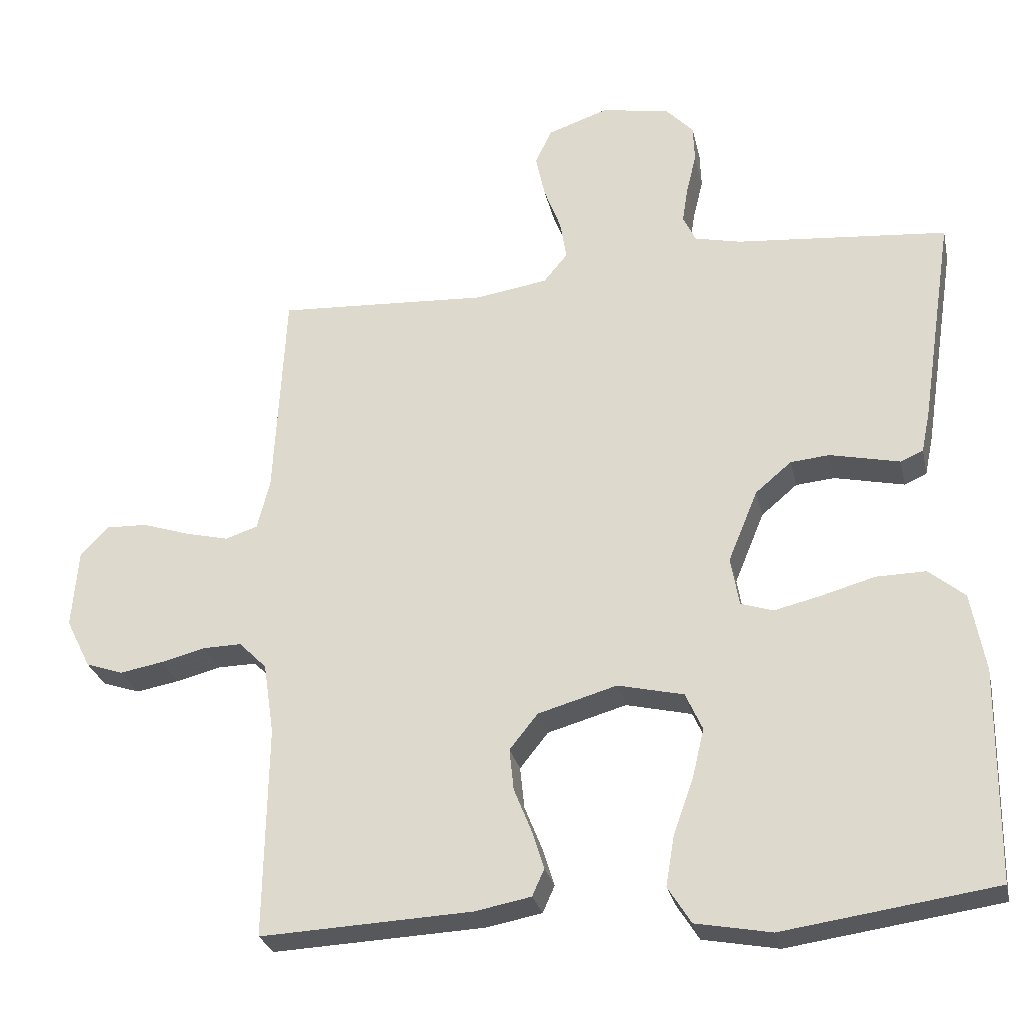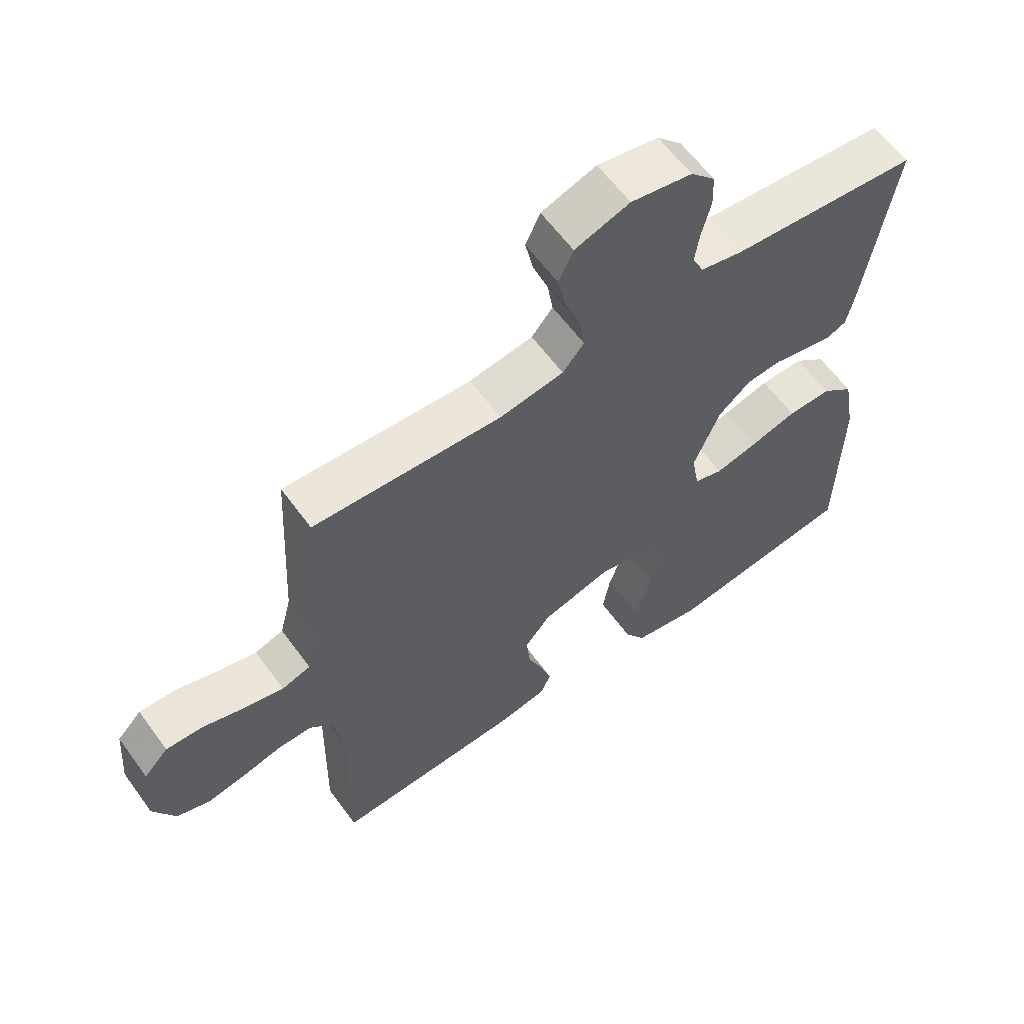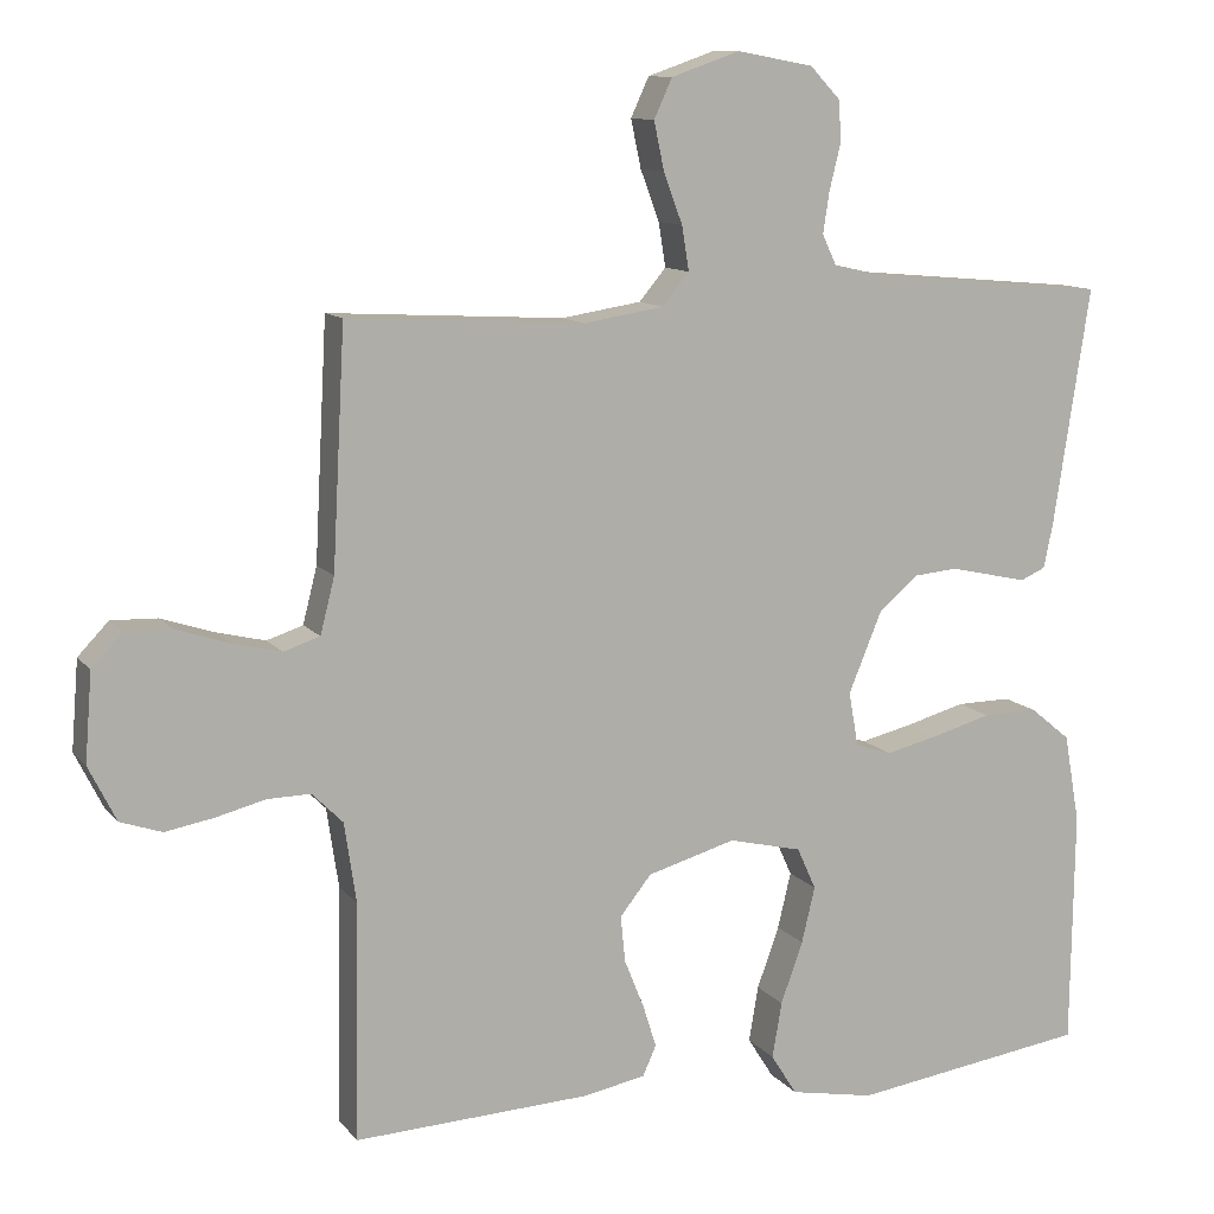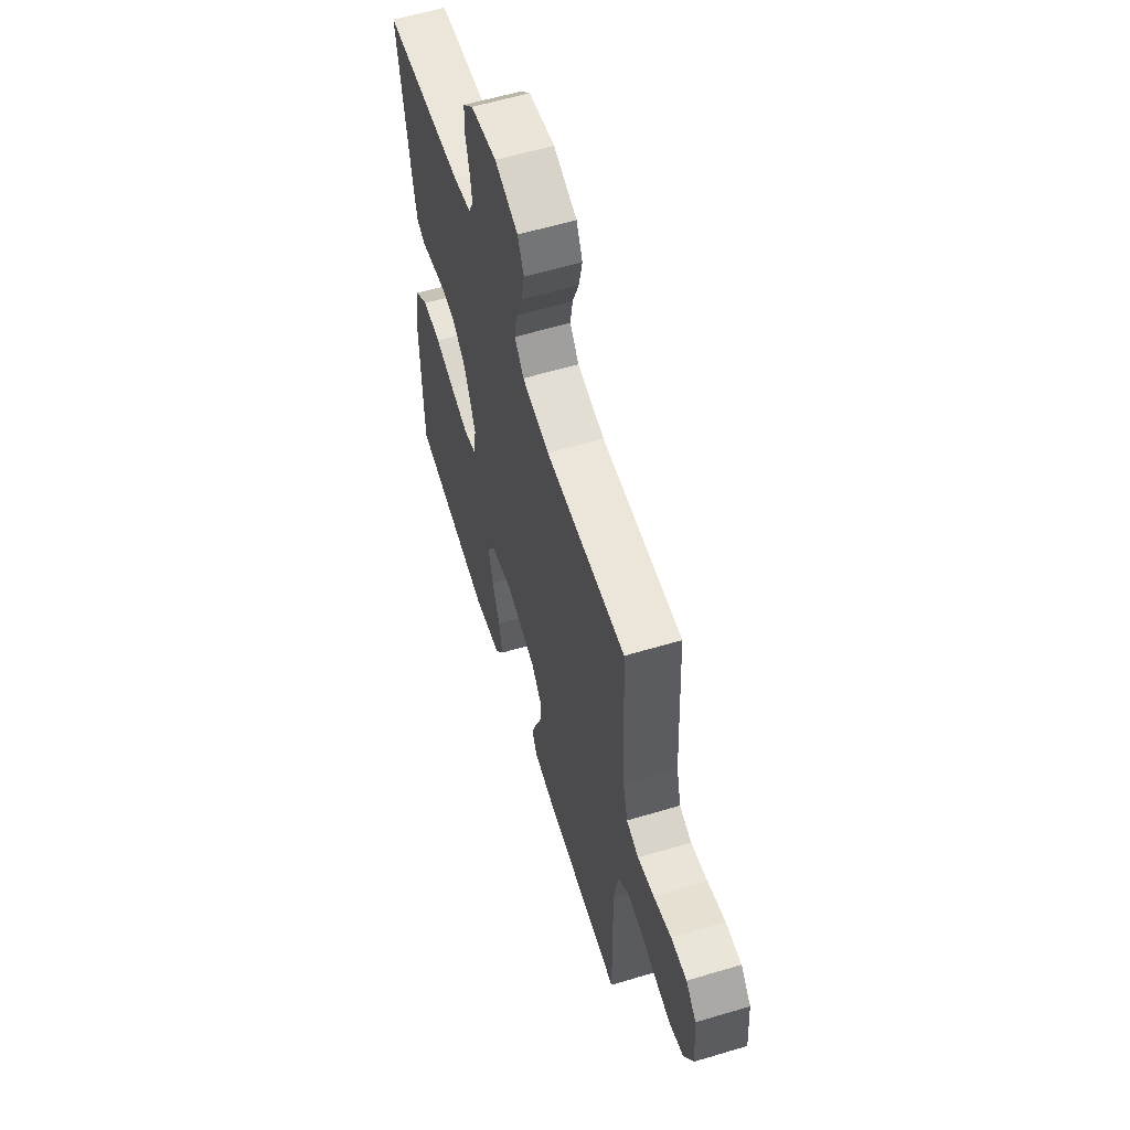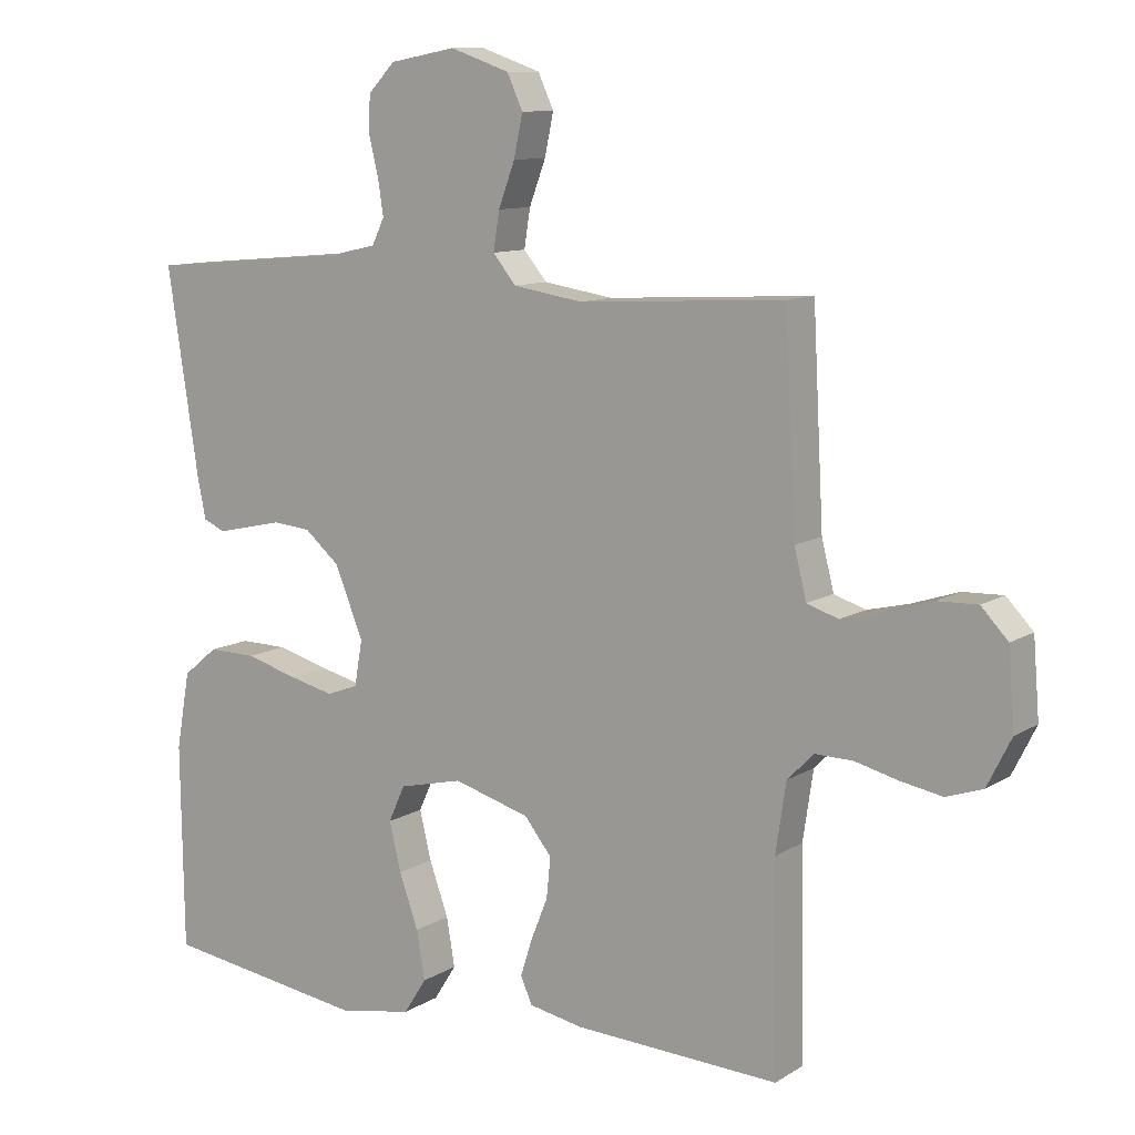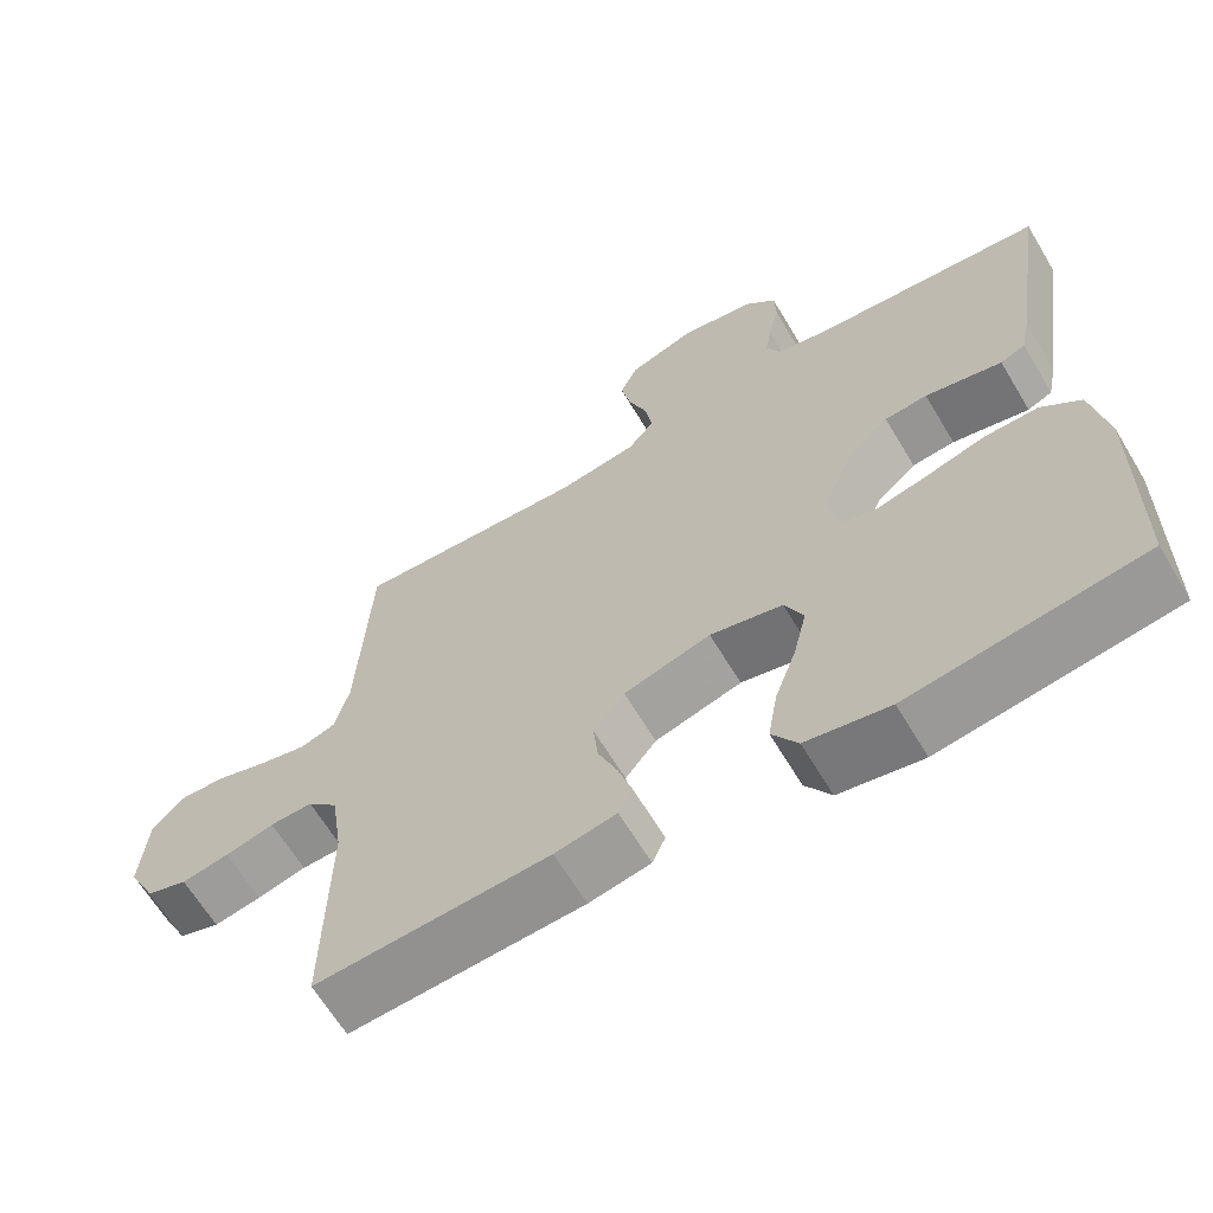
<metadata>
{"format":"obj","ext":"obj","renderer":"f3d","projection":"perspective","resolution":1024,"background":"white","views":[{"elev":-27.6,"azim":12.3,"up":"+Z"},{"elev":60.8,"azim":-35.9,"up":"+Z"},{"elev":11.1,"azim":-22.6,"up":"+Z"},{"elev":59.5,"azim":-107.1,"up":"+Z"},{"elev":10.5,"azim":-146.0,"up":"+Z"},{"elev":-64.5,"azim":30.9,"up":"+Z"}]}
</metadata>
<code>
v -0.5 0.07 -0.5
v -0.495 0.07 -0.2
v -0.51 0.07 -0.099
v -0.549 0.07 -0.06
v -0.604 0.07 -0.061
v -0.667 0.07 -0.077
v -0.728 0.07 -0.088
v -0.781 0.07 -0.07
v -0.816 0.07 0
v -0.807 0.07 0.112
v -0.768 0.07 0.153
v -0.709 0.07 0.151
v -0.642 0.07 0.129
v -0.58 0.07 0.114
v -0.534 0.07 0.129
v -0.516 0.07 0.2
v -0.5 0.07 0.5
v -0.2 0.07 0.483
v -0.098 0.07 0.499
v -0.064 0.07 0.54
v -0.073 0.07 0.596
v -0.097 0.07 0.66
v -0.11 0.07 0.721
v -0.087 0.07 0.771
v 0 0.07 0.801
v 0.097 0.07 0.783
v 0.136 0.07 0.742
v 0.138 0.07 0.689
v 0.124 0.07 0.632
v 0.116 0.07 0.58
v 0.134 0.07 0.542
v 0.2 0.07 0.527
v 0.5 0.07 0.5
v 0.454 0.07 0.2
v 0.442 0.07 0.142
v 0.41 0.07 0.128
v 0.365 0.07 0.138
v 0.311 0.07 0.15
v 0.256 0.07 0.145
v 0.205 0.07 0.102
v 0.163 0.07 0
v 0.175 0.07 -0.069
v 0.221 0.07 -0.084
v 0.288 0.07 -0.068
v 0.363 0.07 -0.047
v 0.433 0.07 -0.046
v 0.484 0.07 -0.088
v 0.504 0.07 -0.2
v 0.5 0.07 -0.5
v 0.2 0.07 -0.543
v 0.093 0.07 -0.523
v 0.06 0.07 -0.471
v 0.072 0.07 -0.4
v 0.1 0.07 -0.322
v 0.117 0.07 -0.251
v 0.093 0.07 -0.198
v 0 0.07 -0.176
v -0.112 0.07 -0.208
v -0.152 0.07 -0.258
v -0.146 0.07 -0.317
v -0.121 0.07 -0.379
v -0.104 0.07 -0.433
v -0.121 0.07 -0.471
v -0.2 0.07 -0.486
v -0.5 0 -0.5
v -0.495 0 -0.2
v -0.51 0 -0.099
v -0.549 0 -0.06
v -0.604 0 -0.061
v -0.667 0 -0.077
v -0.728 0 -0.088
v -0.781 0 -0.07
v -0.816 0 0
v -0.807 0 0.112
v -0.768 0 0.153
v -0.709 0 0.151
v -0.642 0 0.129
v -0.58 0 0.114
v -0.534 0 0.129
v -0.516 0 0.2
v -0.5 0 0.5
v -0.2 0 0.483
v -0.098 0 0.499
v -0.064 0 0.54
v -0.073 0 0.596
v -0.097 0 0.66
v -0.11 0 0.721
v -0.087 0 0.771
v 0 0 0.801
v 0.097 0 0.783
v 0.136 0 0.742
v 0.138 0 0.689
v 0.124 0 0.632
v 0.116 0 0.58
v 0.134 0 0.542
v 0.2 0 0.527
v 0.5 0 0.5
v 0.454 0 0.2
v 0.442 0 0.142
v 0.41 0 0.128
v 0.365 0 0.138
v 0.311 0 0.15
v 0.256 0 0.145
v 0.205 0 0.102
v 0.163 0 0
v 0.175 0 -0.069
v 0.221 0 -0.084
v 0.288 0 -0.068
v 0.363 0 -0.047
v 0.433 0 -0.046
v 0.484 0 -0.088
v 0.504 0 -0.2
v 0.5 0 -0.5
v 0.2 0 -0.543
v 0.093 0 -0.523
v 0.06 0 -0.471
v 0.072 0 -0.4
v 0.1 0 -0.322
v 0.117 0 -0.251
v 0.093 0 -0.198
v 0 0 -0.176
v -0.112 0 -0.208
v -0.152 0 -0.258
v -0.146 0 -0.317
v -0.121 0 -0.379
v -0.104 0 -0.433
v -0.121 0 -0.471
v -0.2 0 -0.486
f 64 1 2
f 63 64 2
f 62 63 2
f 61 62 2
f 60 61 2
f 59 60 2 3
f 58 59 3 4
f 57 58 4
f 52 53 54
f 51 52 54
f 50 51 54
f 49 50 54
f 48 49 54
f 47 48 54
f 46 47 54
f 45 46 54
f 44 45 54
f 43 44 54 55
f 42 43 55 56
f 35 36 37
f 34 35 37
f 33 34 37
f 32 33 37
f 31 32 37 38
f 30 31 38 39
f 27 28 29
f 26 27 29
f 25 26 29
f 24 25 29
f 23 24 29
f 22 23 29
f 21 22 29
f 20 21 29 30
f 30 39 40
f 20 30 40
f 19 20 40
f 16 17 18
f 19 40 41
f 18 19 41
f 16 18 41
f 15 16 41
f 11 12 13
f 10 11 13
f 9 10 13
f 8 9 13
f 7 8 13
f 6 7 13
f 5 6 13
f 4 5 13 14
f 42 56 57
f 41 42 57
f 15 41 57
f 14 15 57
f 4 14 57
f 66 65 128
f 66 128 127
f 66 127 126
f 66 126 125
f 66 125 124
f 67 66 124 123
f 68 67 123 122
f 68 122 121
f 118 117 116
f 118 116 115
f 118 115 114
f 118 114 113
f 118 113 112
f 118 112 111
f 118 111 110
f 118 110 109
f 118 109 108
f 119 118 108 107
f 120 119 107 106
f 101 100 99
f 101 99 98
f 101 98 97
f 101 97 96
f 102 101 96 95
f 103 102 95 94
f 93 92 91
f 93 91 90
f 93 90 89
f 93 89 88
f 93 88 87
f 93 87 86
f 93 86 85
f 94 93 85 84
f 104 103 94
f 104 94 84
f 104 84 83
f 82 81 80
f 105 104 83
f 105 83 82
f 105 82 80
f 105 80 79
f 77 76 75
f 77 75 74
f 77 74 73
f 77 73 72
f 77 72 71
f 77 71 70
f 77 70 69
f 78 77 69 68
f 121 120 106
f 121 106 105
f 121 105 79
f 121 79 78
f 121 78 68
f 1 65 66 2
f 2 66 67 3
f 3 67 68 4
f 4 68 69 5
f 5 69 70 6
f 6 70 71 7
f 7 71 72 8
f 8 72 73 9
f 9 73 74 10
f 10 74 75 11
f 11 75 76 12
f 12 76 77 13
f 13 77 78 14
f 14 78 79 15
f 15 79 80 16
f 16 80 81 17
f 17 81 82 18
f 18 82 83 19
f 19 83 84 20
f 20 84 85 21
f 21 85 86 22
f 22 86 87 23
f 23 87 88 24
f 24 88 89 25
f 25 89 90 26
f 26 90 91 27
f 27 91 92 28
f 28 92 93 29
f 29 93 94 30
f 30 94 95 31
f 31 95 96 32
f 32 96 97 33
f 33 97 98 34
f 34 98 99 35
f 35 99 100 36
f 36 100 101 37
f 37 101 102 38
f 38 102 103 39
f 39 103 104 40
f 40 104 105 41
f 41 105 106 42
f 42 106 107 43
f 43 107 108 44
f 44 108 109 45
f 45 109 110 46
f 46 110 111 47
f 47 111 112 48
f 48 112 113 49
f 49 113 114 50
f 50 114 115 51
f 51 115 116 52
f 52 116 117 53
f 53 117 118 54
f 54 118 119 55
f 55 119 120 56
f 56 120 121 57
f 57 121 122 58
f 58 122 123 59
f 59 123 124 60
f 60 124 125 61
f 61 125 126 62
f 62 126 127 63
f 63 127 128 64
f 64 128 65 1

</code>
